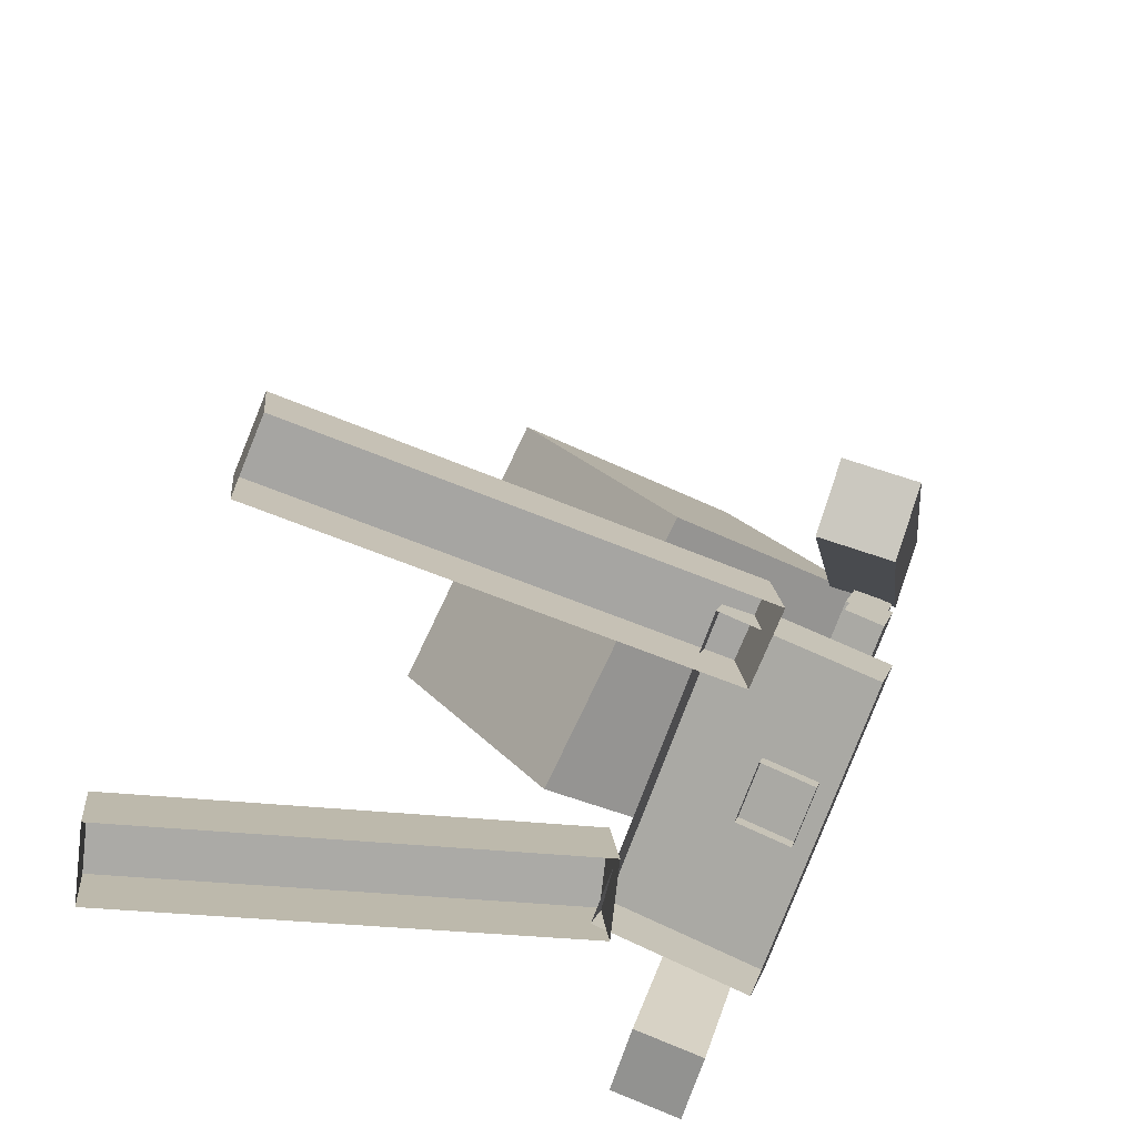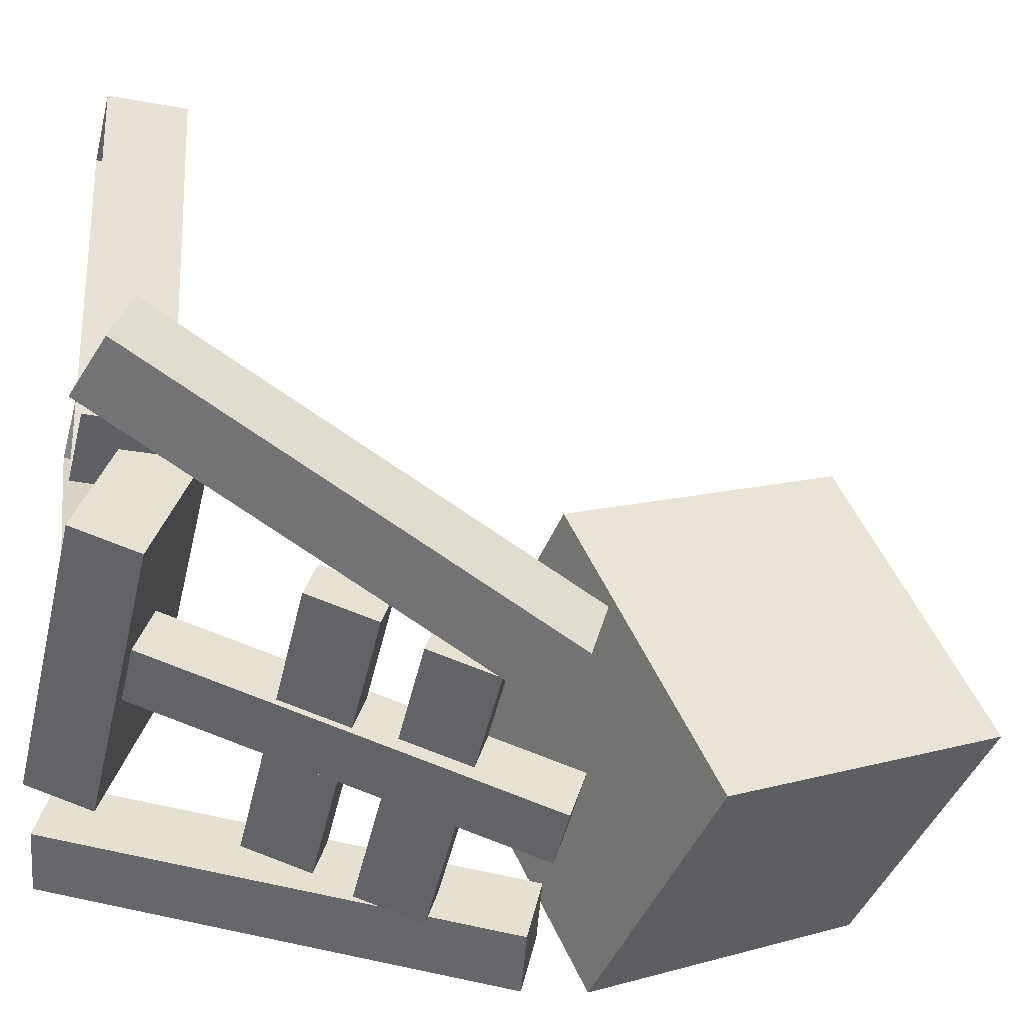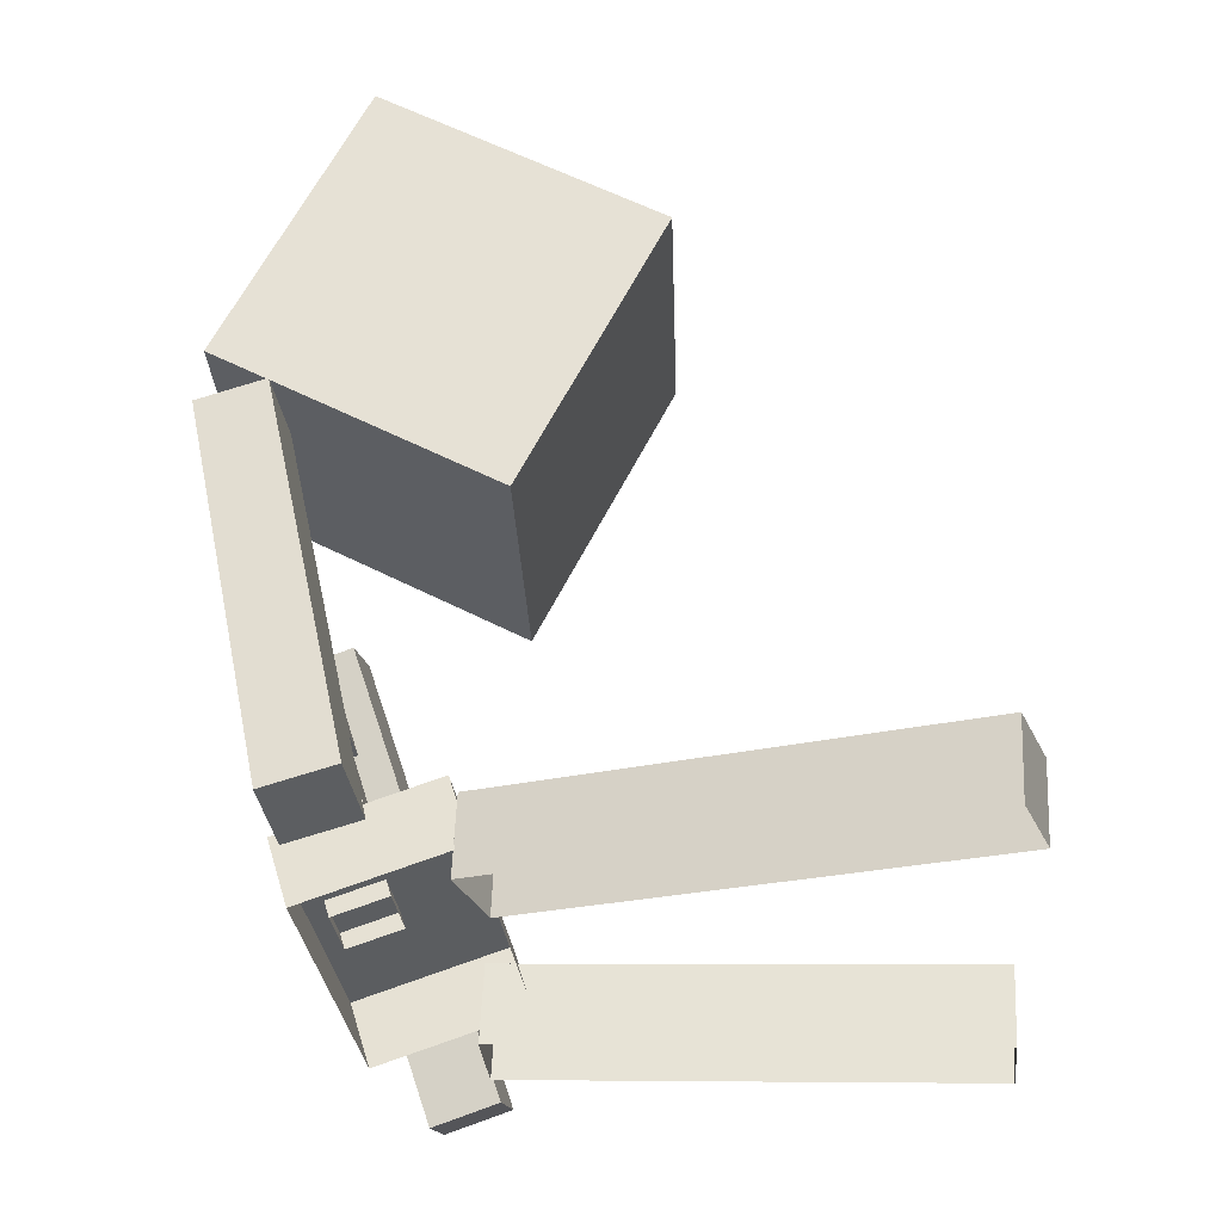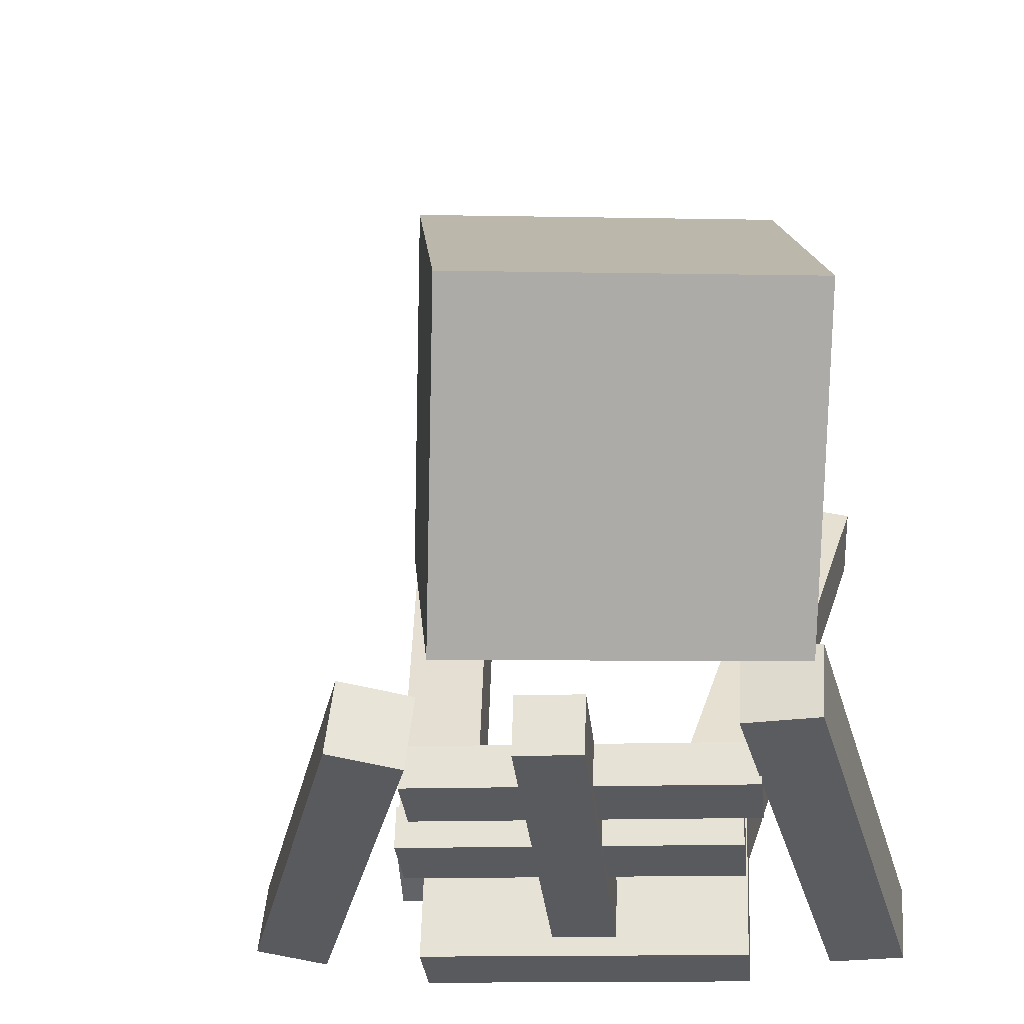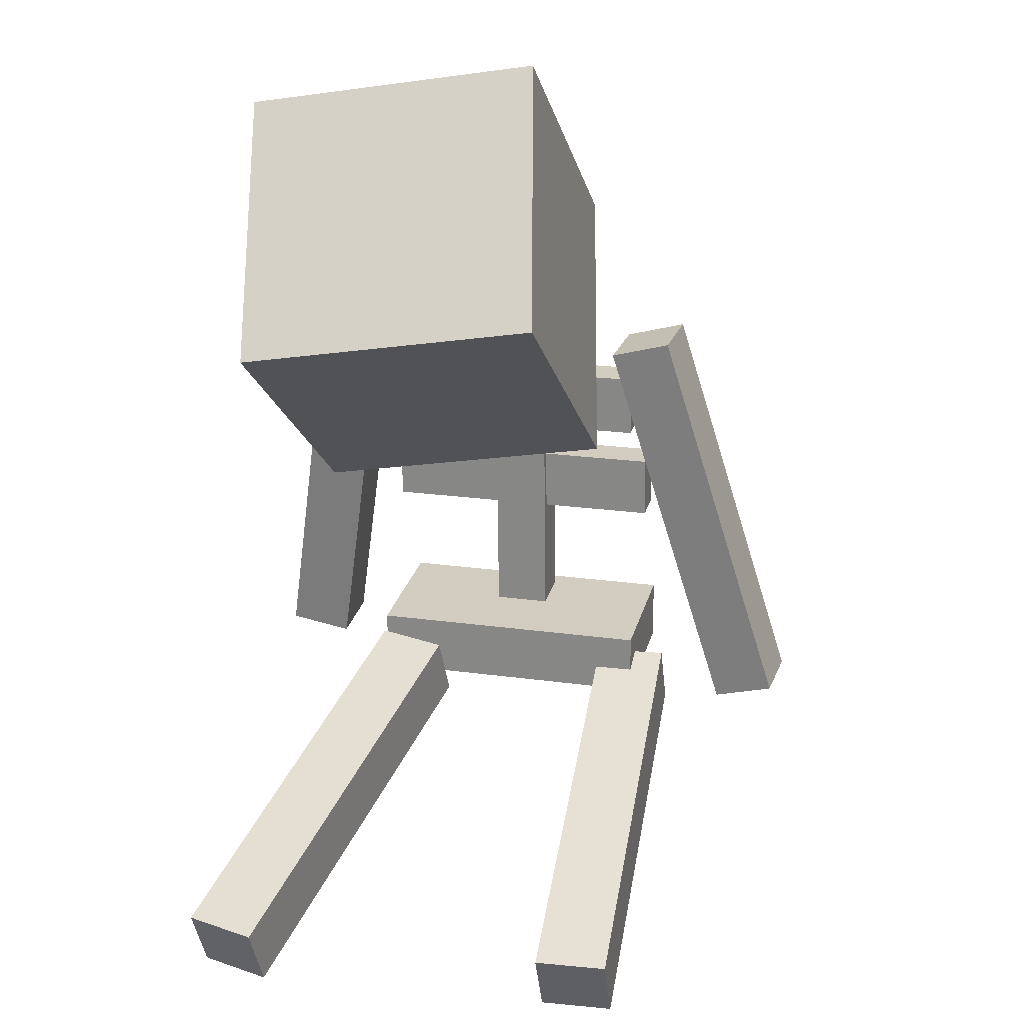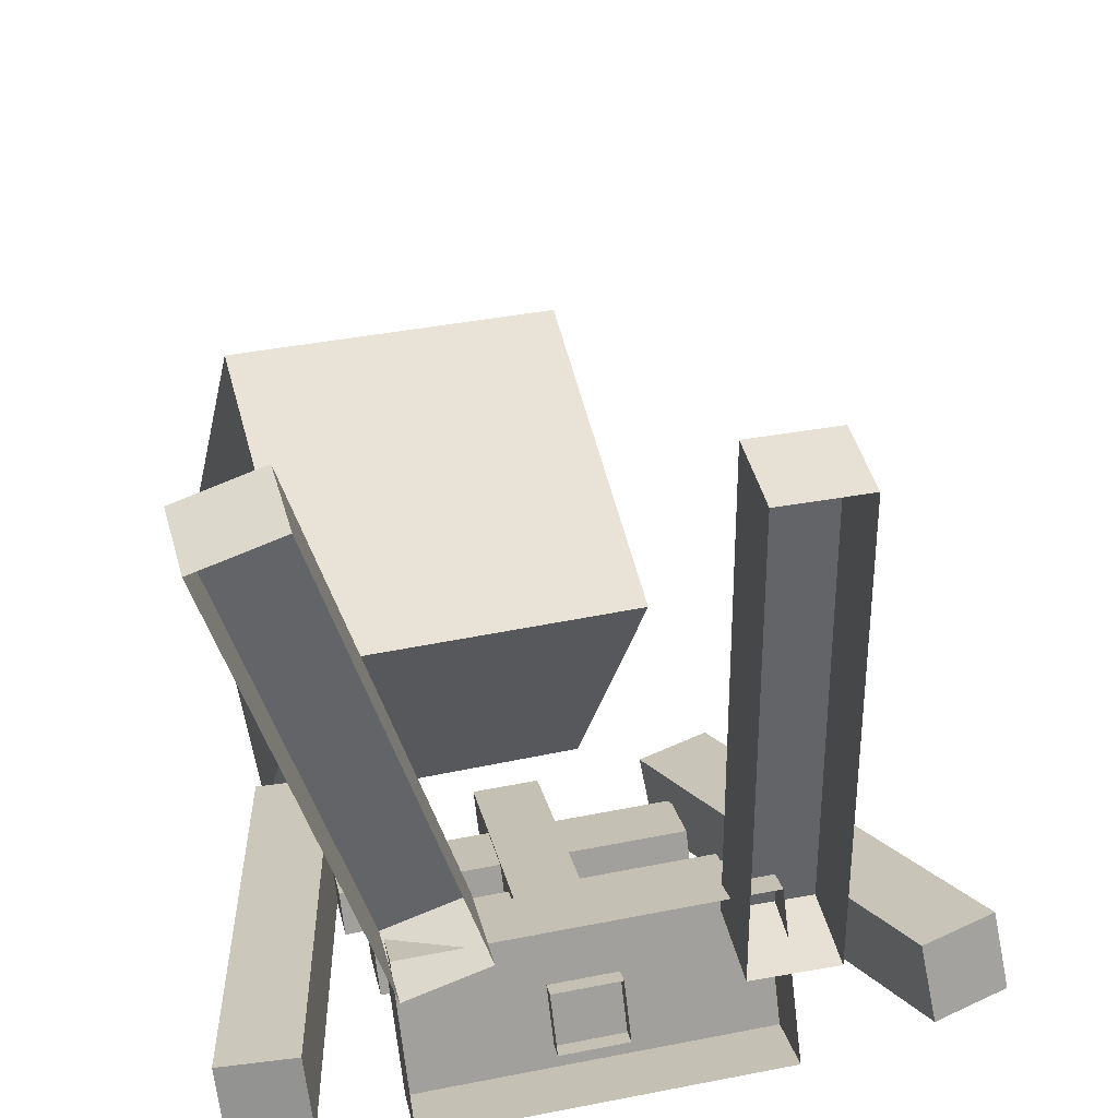
<metadata>
{"format":"obj","ext":"obj","renderer":"f3d","projection":"perspective","resolution":1024,"background":"white","views":[{"elev":-69.4,"azim":-113.7,"up":"+Z"},{"elev":-46.4,"azim":-98.4,"up":"+Y"},{"elev":-38.6,"azim":94.6,"up":"+Z"},{"elev":-47.7,"azim":9.5,"up":"+Y"},{"elev":41.9,"azim":-170.5,"up":"+Z"},{"elev":35.9,"azim":173.2,"up":"+Y"}]}
</metadata>
<code>
g royale_carcass_lod0
v -0.09486 0.1382 0.7694
v -0.02436 -0.3015 0.9967
v 0.4635 -0.2787 0.8894
v 0.393 0.161 0.6621
v 0.5474 -0.04183 1.322
v 0.05961 -0.06462 1.429
v -0.01089 0.3751 1.202
v 0.4769 0.3979 1.094
v 0.05961 -0.06462 1.429
v -0.02436 -0.3015 0.9967
v -0.09486 0.1382 0.7694
v -0.01089 0.3751 1.202
v 0.5474 -0.04183 1.322
v 0.4635 -0.2787 0.8894
v -0.02436 -0.3015 0.9967
v 0.05961 -0.06462 1.429
v 0.4769 0.3979 1.094
v 0.393 0.161 0.6621
v 0.4635 -0.2787 0.8894
v 0.5474 -0.04183 1.322
v -0.09486 0.1382 0.7694
v 0.393 0.161 0.6621
v 0.4769 0.3979 1.094
v -0.01089 0.3751 1.202
v -0.1905 -0.134 0.8108
v -0.0867 -0.1407 0.7679
v -0.1052 -0.248 0.7397
v -0.209 -0.2414 0.7826
v -0.4509 0.08491 0.1472
v -0.4694 -0.02243 0.1191
v -0.3657 -0.02904 0.07616
v -0.3472 0.0783 0.1043
v -0.1905 -0.134 0.8108
v -0.209 -0.2414 0.7826
v -0.4694 -0.02243 0.1191
v -0.4509 0.08491 0.1472
v -0.1052 -0.248 0.7397
v -0.0867 -0.1407 0.7679
v -0.3472 0.0783 0.1043
v -0.3657 -0.02904 0.07616
v -0.0867 -0.1407 0.7679
v -0.1905 -0.134 0.8108
v -0.4509 0.08491 0.1472
v -0.3472 0.0783 0.1043
v 0.466 -0.2856 0.7905
v 0.3545 -0.2724 0.7826
v 0.3656 -0.1633 0.8079
v 0.4771 -0.1765 0.8158
v 0.466 -0.2856 0.7905
v 0.4771 -0.1765 0.8158
v 0.5476 -0.01587 0.091
v 0.5365 -0.1249 0.06576
v 0.4771 -0.1765 0.8158
v 0.3656 -0.1633 0.8079
v 0.4361 -0.002691 0.08309
v 0.5476 -0.01587 0.091
v 0.3656 -0.1633 0.8079
v 0.3545 -0.2724 0.7826
v 0.425 -0.1118 0.05784
v 0.4361 -0.002691 0.08309
v 0.3065 -0.1563 0.151
v -0.191 -0.1267 0.192
v -0.1709 0.1119 0.2636
v 0.3266 0.08232 0.2227
v -0.1709 0.1119 0.2636
v -0.191 -0.1267 0.192
v -0.1978 -0.09436 0.08606
v -0.1777 0.1443 0.1577
v 0.3065 -0.1563 0.151
v 0.3266 0.08232 0.2227
v 0.3198 0.1147 0.1168
v 0.2997 -0.124 0.04511
v -0.1777 0.1443 0.1577
v 0.3198 0.1147 0.1168
v 0.3266 0.08232 0.2227
v -0.1709 0.1119 0.2636
v 0.1558 -0.2168 0.8134
v 0.1486 -0.3022 0.7878
v 0.0517 -0.2964 0.7958
v 0.05889 -0.211 0.8214
v 0.1558 -0.2168 0.8134
v 0.05889 -0.211 0.8214
v 0.01799 -0.01606 0.1835
v 0.1149 -0.02184 0.1755
v 0.05889 -0.211 0.8214
v 0.0517 -0.2964 0.7958
v 0.0108 -0.1014 0.1579
v 0.01799 -0.01606 0.1835
v 0.1486 -0.3022 0.7878
v 0.1558 -0.2168 0.8134
v 0.1149 -0.02184 0.1755
v 0.1077 -0.1072 0.1499
v -0.2202 0.8311 0.1648
v -0.2324 0.8238 0.04064
v -0.108 0.8213 0.02858
v -0.09583 0.8286 0.1528
v -0.231 0.08288 0.2093
v -0.2432 0.07566 0.08512
v -0.2324 0.8238 0.04064
v -0.2202 0.8311 0.1648
v -0.1188 0.07316 0.07306
v -0.1066 0.08039 0.1973
v -0.09583 0.8286 0.1528
v -0.108 0.8213 0.02858
v -0.1066 0.08039 0.1973
v -0.231 0.08288 0.2093
v -0.2202 0.8311 0.1648
v -0.09583 0.8286 0.1528
v 0.5419 0.8112 0.1237
v 0.4233 0.8479 0.1379
v 0.4062 0.841 0.01426
v 0.5249 0.8042 -3.052e-07
v 0.3287 0.09594 0.1933
v 0.5419 0.8112 0.1237
v 0.5249 0.8042 -3.052e-07
v 0.3117 0.08898 0.06965
v 0.4233 0.8479 0.1379
v 0.2101 0.1327 0.2075
v 0.193 0.1257 0.0839
v 0.4062 0.841 0.01426
v 0.5419 0.8112 0.1237
v 0.3287 0.09594 0.1933
v 0.2101 0.1327 0.2075
v 0.4233 0.8479 0.1379
v -0.1612 -0.1211 0.5279
v -0.1664 -0.1823 0.5095
v -0.1732 -0.1499 0.4036
v -0.168 -0.08874 0.422
v 0.3294 -0.1184 0.381
v 0.3242 -0.1795 0.3627
v 0.331 -0.2119 0.4686
v 0.3362 -0.1507 0.4869
v -0.1612 -0.1211 0.5279
v 0.3362 -0.1507 0.4869
v 0.331 -0.2119 0.4686
v -0.1664 -0.1823 0.5095
v 0.3242 -0.1795 0.3627
v 0.3294 -0.1184 0.381
v -0.168 -0.08874 0.422
v -0.1732 -0.1499 0.4036
v -0.1612 -0.1211 0.5279
v -0.168 -0.08874 0.422
v 0.3294 -0.1184 0.381
v 0.3362 -0.1507 0.4869
v 0.5365 -0.1249 0.06576
v 0.5476 -0.01587 0.091
v 0.4361 -0.002691 0.08309
v 0.425 -0.1118 0.05784
v -0.1217 -0.1619 0.696
v -0.1269 -0.2231 0.6777
v -0.1337 -0.1907 0.5718
v -0.1285 -0.1295 0.5901
v 0.3689 -0.1592 0.5492
v 0.3638 -0.2203 0.5308
v 0.3706 -0.2527 0.6367
v 0.3757 -0.1915 0.6551
v -0.1217 -0.1619 0.696
v 0.3757 -0.1915 0.6551
v 0.3706 -0.2527 0.6367
v -0.1269 -0.2231 0.6777
v 0.3638 -0.2203 0.5308
v 0.3689 -0.1592 0.5492
v -0.1285 -0.1295 0.5901
v -0.1337 -0.1907 0.5718
v -0.1217 -0.1619 0.696
v -0.1285 -0.1295 0.5901
v 0.3689 -0.1592 0.5492
v 0.3757 -0.1915 0.6551
v 0.1486 -0.3022 0.7878
v 0.1077 -0.1072 0.1499
v 0.0108 -0.1014 0.1579
v 0.0517 -0.2964 0.7958
v -0.1664 -0.1823 0.5095
v 0.331 -0.2119 0.4686
v 0.3242 -0.1795 0.3627
v -0.1732 -0.1499 0.4036
v -0.1269 -0.2231 0.6777
v 0.3706 -0.2527 0.6367
v 0.3638 -0.2203 0.5308
v -0.1337 -0.1907 0.5718
v 0.466 -0.2856 0.7905
v 0.5365 -0.1249 0.06576
v 0.425 -0.1118 0.05784
v 0.3545 -0.2724 0.7826
v -0.1052 -0.248 0.7397
v -0.3657 -0.02904 0.07616
v -0.4694 -0.02243 0.1191
v -0.209 -0.2414 0.7826
v -0.1978 -0.09436 0.08606
v -0.191 -0.1267 0.192
v 0.3065 -0.1563 0.151
v 0.2997 -0.124 0.04511
v -0.231 0.08289 0.2093
v -0.1066 0.08038 0.1973
v -0.1188 0.07316 0.07306
v -0.2432 0.07566 0.08512
v 0.3287 0.09594 0.1933
v 0.3117 0.08898 0.06965
v 0.193 0.1257 0.08391
v 0.2101 0.1327 0.2076
g royale_carcass_lod0_0
f 3 2 1
f 4 3 1
f 7 6 5
f 8 7 5
f 11 10 9
f 12 11 9
f 15 14 13
f 16 15 13
f 19 18 17
f 20 19 17
f 23 22 21
f 24 23 21
f 27 26 25
f 28 27 25
f 31 30 29
f 32 31 29
f 35 34 33
f 36 35 33
f 39 38 37
f 40 39 37
f 43 42 41
f 44 43 41
f 47 46 45
f 48 47 45
f 51 50 49
f 52 51 49
f 55 54 53
f 56 55 53
f 59 58 57
f 60 59 57
f 63 62 61
f 64 63 61
f 67 66 65
f 68 67 65
f 71 70 69
f 72 71 69
f 75 74 73
f 76 75 73
f 79 78 77
f 80 79 77
f 83 82 81
f 84 83 81
f 87 86 85
f 88 87 85
f 91 90 89
f 92 91 89
f 95 94 93
f 96 95 93
f 99 98 97
f 100 99 97
f 103 102 101
f 104 103 101
f 107 106 105
f 108 107 105
f 111 110 109
f 112 111 109
f 115 114 113
f 116 115 113
f 119 118 117
f 120 119 117
f 123 122 121
f 124 123 121
f 127 126 125
f 128 127 125
f 131 130 129
f 132 131 129
f 135 134 133
f 136 135 133
f 139 138 137
f 140 139 137
f 143 142 141
f 144 143 141
f 147 146 145
f 148 147 145
f 151 150 149
f 152 151 149
f 155 154 153
f 156 155 153
f 159 158 157
f 160 159 157
f 163 162 161
f 164 163 161
f 167 166 165
f 168 167 165
f 171 170 169
f 172 171 169
f 175 174 173
f 176 175 173
f 179 178 177
f 180 179 177
f 183 182 181
f 184 183 181
f 187 186 185
f 188 187 185
f 191 190 189
f 192 191 189
f 195 194 193
f 196 195 193
f 199 198 197
f 200 199 197

</code>
